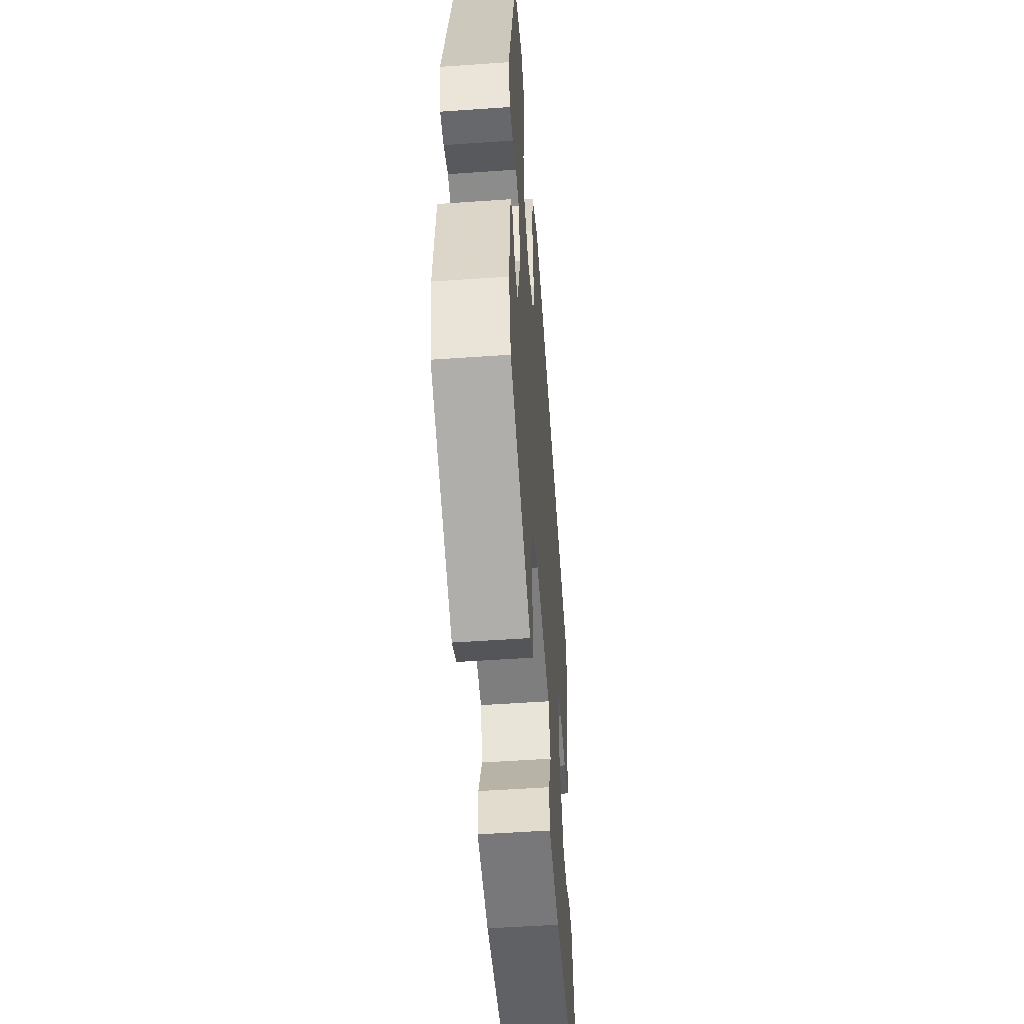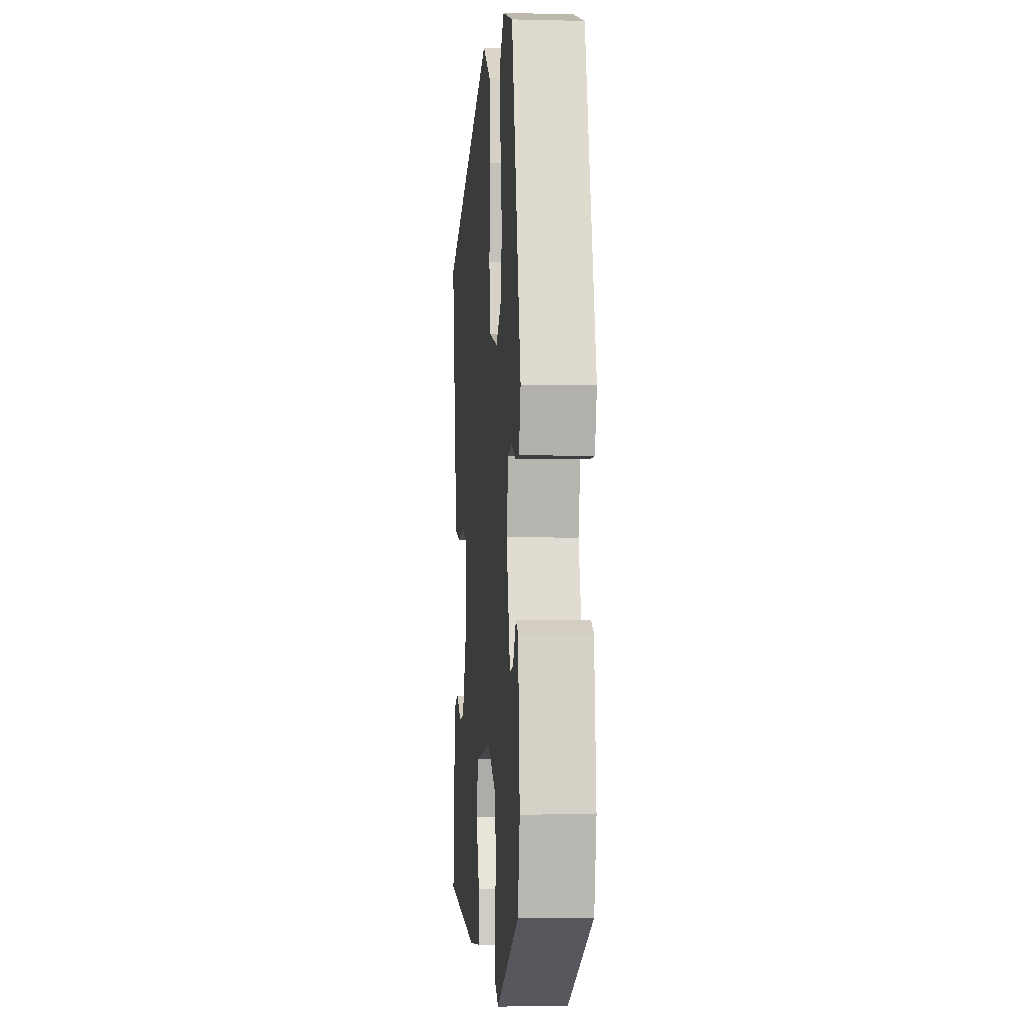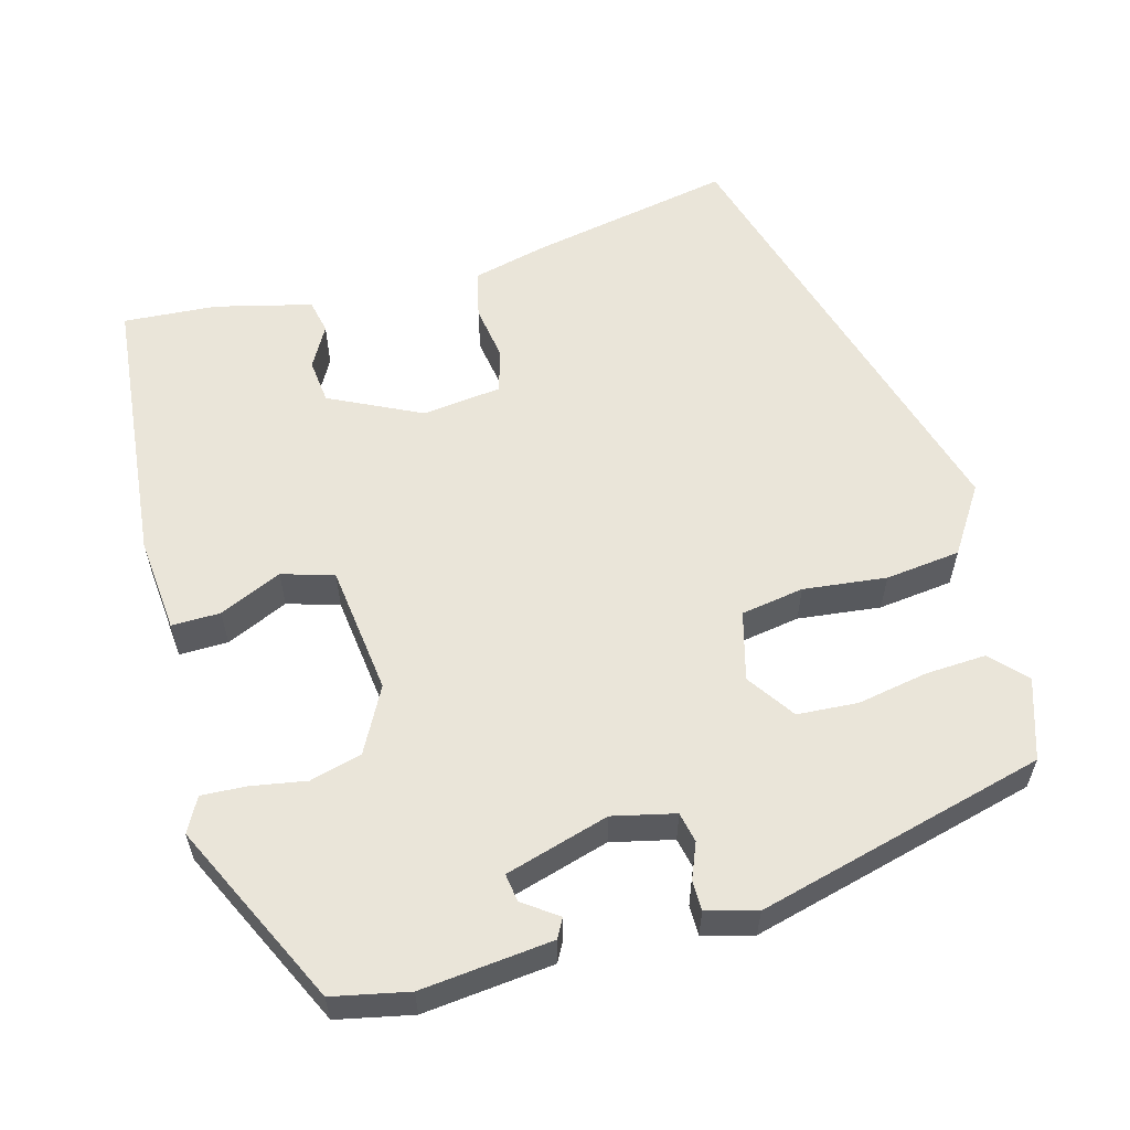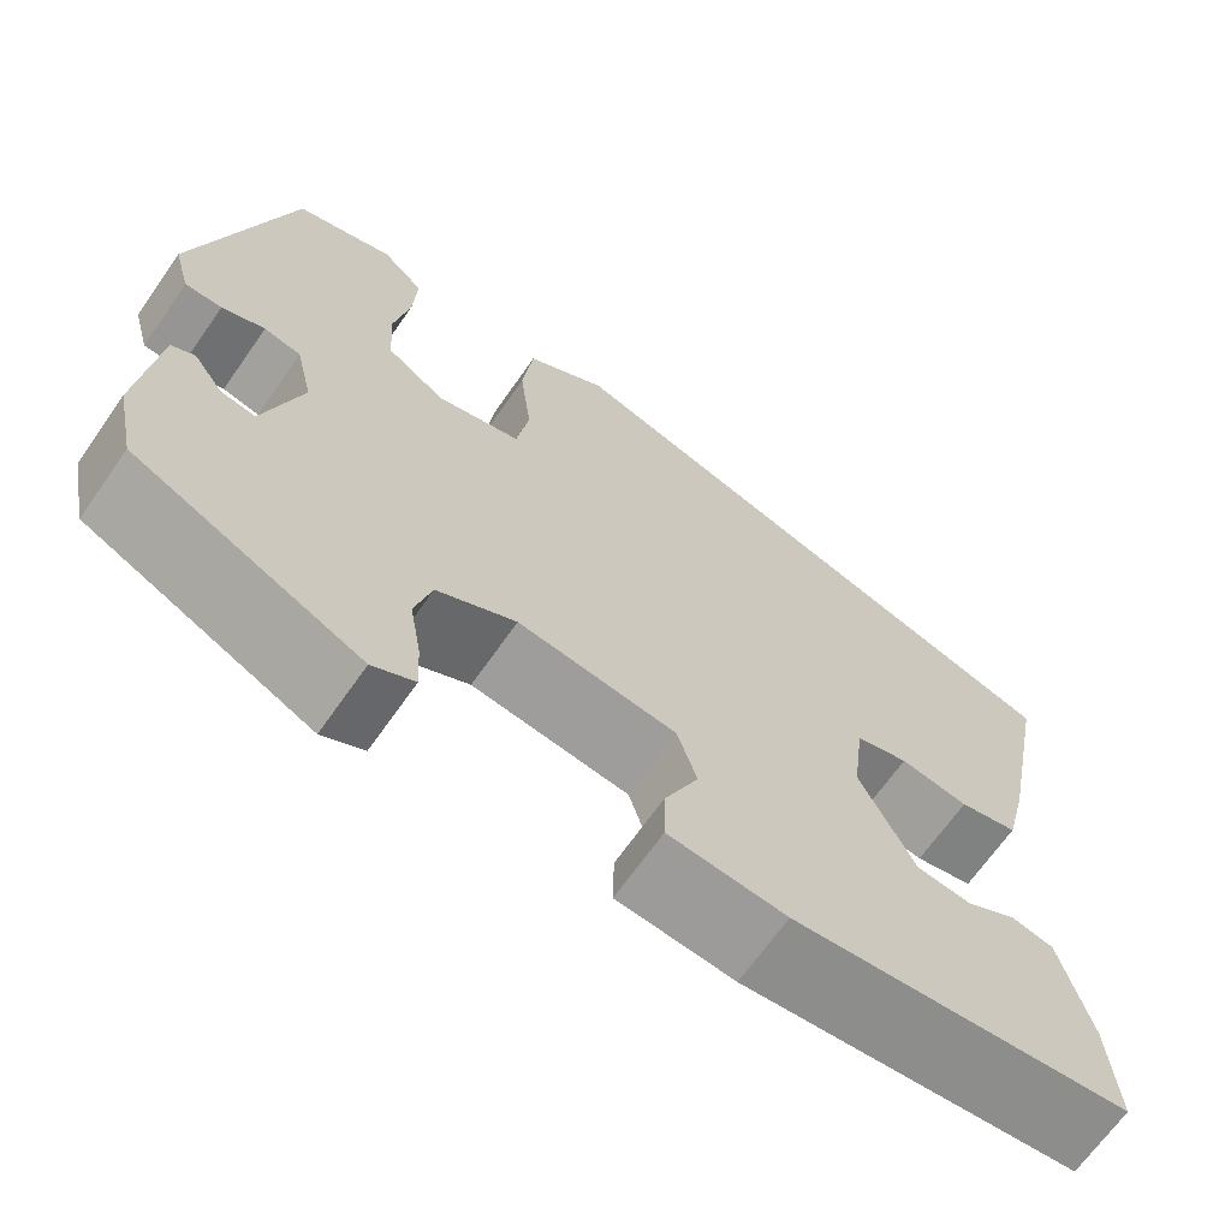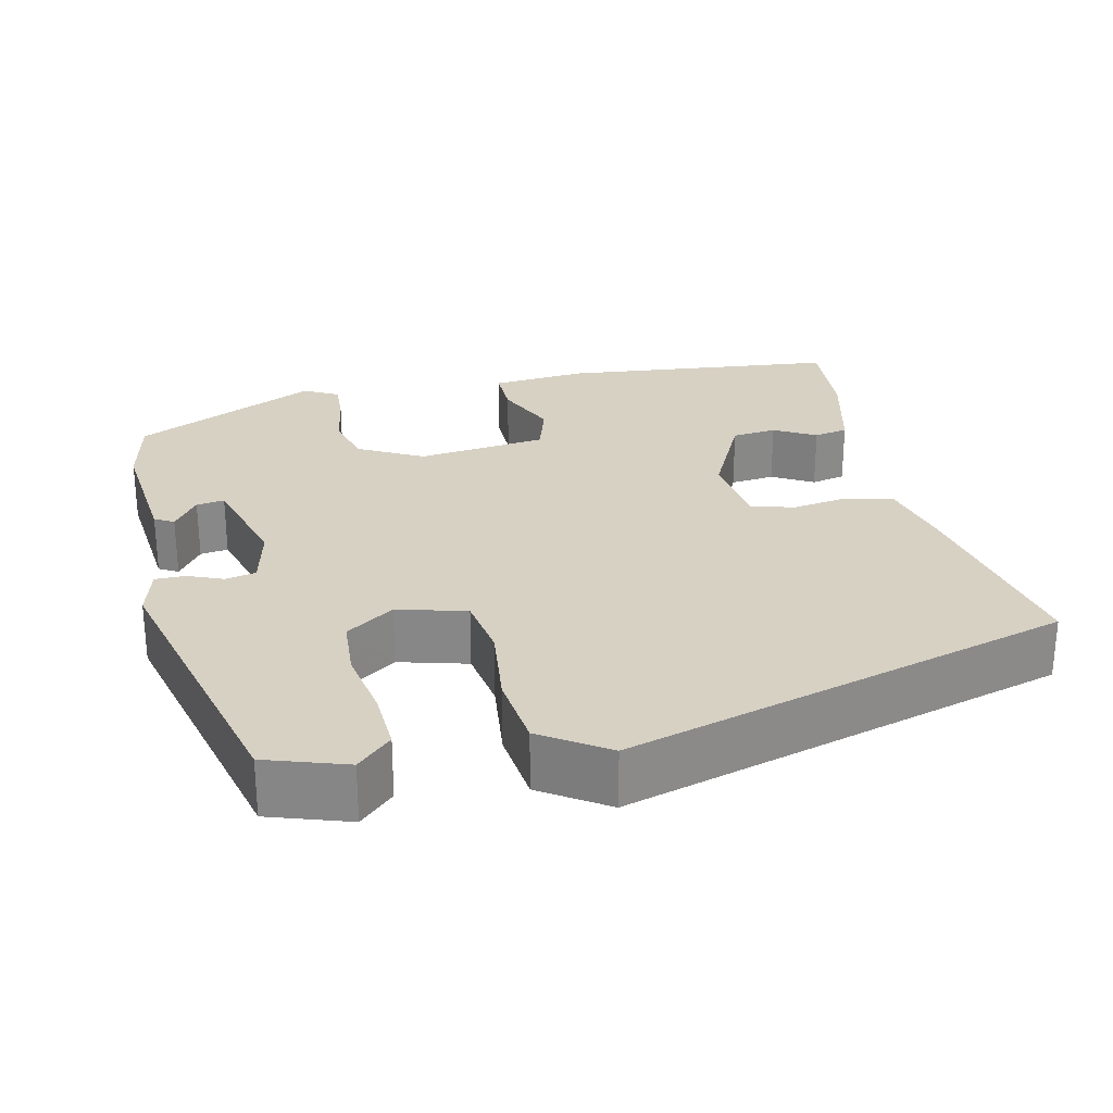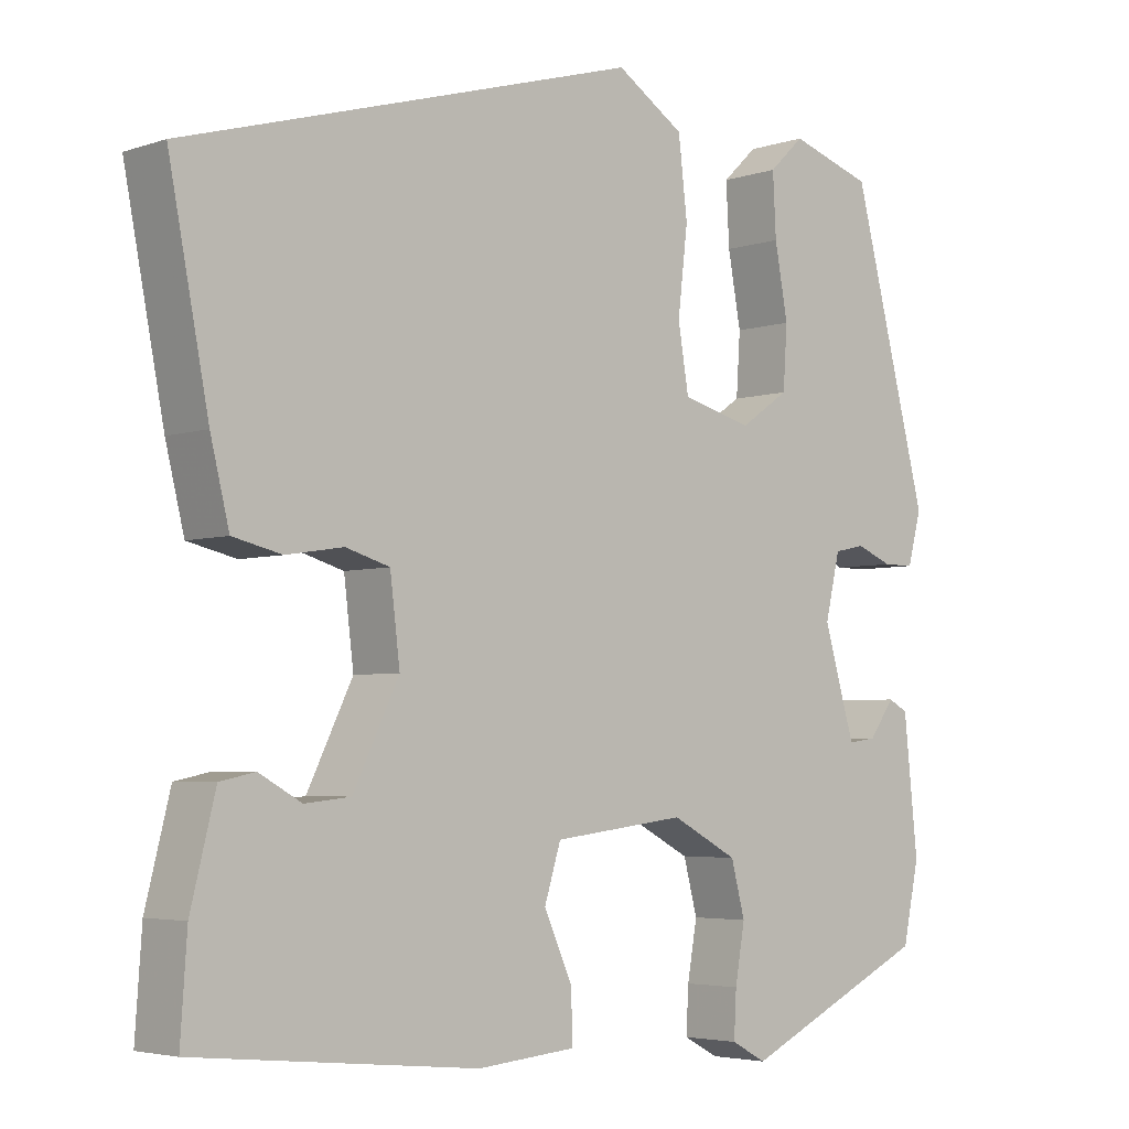
<metadata>
{"format":"obj","ext":"obj","renderer":"f3d","projection":"perspective","resolution":1024,"background":"white","views":[{"elev":-52.4,"azim":-85.7,"up":"+Z"},{"elev":-3.6,"azim":-94.8,"up":"+Z"},{"elev":58.3,"azim":-105.4,"up":"+Y"},{"elev":-67.5,"azim":-35.0,"up":"+Z"},{"elev":27.1,"azim":-12.5,"up":"+Y"},{"elev":-4.2,"azim":137.4,"up":"+Z"}]}
</metadata>
<code>
v 0.496 0.07 -0.421
v 0.151 0.07 -0.456
v 0.031 0.07 -0.445
v 0.032 0.07 -0.384
v 0.067 0.07 -0.306
v 0.047 0.07 -0.241
v -0.115 0.07 -0.221
v -0.196 0.07 -0.264
v -0.213 0.07 -0.329
v -0.201 0.07 -0.398
v -0.198 0.07 -0.454
v -0.241 0.07 -0.477
v -0.471 0.07 -0.367
v -0.491 0.07 -0.272
v -0.474 0.07 -0.108
v -0.45 0.07 -0.095
v -0.419 0.07 -0.138
v -0.384 0.07 -0.143
v -0.346 0.07 -0.013
v -0.364 0.07 0.065
v -0.402 0.07 0.073
v -0.446 0.07 0.055
v -0.484 0.07 0.055
v -0.501 0.07 0.118
v -0.408 0.07 0.48
v -0.307 0.07 0.513
v -0.264 0.07 0.472
v -0.268 0.07 0.396
v -0.284 0.07 0.308
v -0.279 0.07 0.232
v -0.219 0.07 0.191
v -0.133 0.07 0.214
v -0.12 0.07 0.293
v -0.132 0.07 0.397
v -0.121 0.07 0.491
v -0.038 0.07 0.545
v 0.519 0.07 0.384
v 0.47 0.07 0.13
v 0.447 0.07 0.036
v 0.387 0.07 0.022
v 0.317 0.07 0.033
v 0.263 0.07 0.017
v 0.251 0.07 -0.082
v 0.307 0.07 -0.197
v 0.363 0.07 -0.203
v 0.415 0.07 -0.174
v 0.458 0.07 -0.183
v 0.488 0.07 -0.304
v 0.496 0 -0.421
v 0.151 0 -0.456
v 0.031 0 -0.445
v 0.032 0 -0.384
v 0.067 0 -0.306
v 0.047 0 -0.241
v -0.115 0 -0.221
v -0.196 0 -0.264
v -0.213 0 -0.329
v -0.201 0 -0.398
v -0.198 0 -0.454
v -0.241 0 -0.477
v -0.471 0 -0.367
v -0.491 0 -0.272
v -0.474 0 -0.108
v -0.45 0 -0.095
v -0.419 0 -0.138
v -0.384 0 -0.143
v -0.346 0 -0.013
v -0.364 0 0.065
v -0.402 0 0.073
v -0.446 0 0.055
v -0.484 0 0.055
v -0.501 0 0.118
v -0.408 0 0.48
v -0.307 0 0.513
v -0.264 0 0.472
v -0.268 0 0.396
v -0.284 0 0.308
v -0.279 0 0.232
v -0.219 0 0.191
v -0.133 0 0.214
v -0.12 0 0.293
v -0.132 0 0.397
v -0.121 0 0.491
v -0.038 0 0.545
v 0.519 0 0.384
v 0.47 0 0.13
v 0.447 0 0.036
v 0.387 0 0.022
v 0.317 0 0.033
v 0.263 0 0.017
v 0.251 0 -0.082
v 0.307 0 -0.197
v 0.363 0 -0.203
v 0.415 0 -0.174
v 0.458 0 -0.183
v 0.488 0 -0.304
f 1 2 3
f 48 1 3
f 47 48 3
f 46 47 3
f 45 46 3
f 3 4 5
f 45 3 5
f 44 45 5
f 43 44 5 6
f 42 43 6 7
f 39 40 41
f 38 39 41
f 37 38 41
f 36 37 41
f 35 36 41
f 34 35 41
f 33 34 41
f 32 33 41 42
f 42 7 8
f 32 42 8
f 31 32 8
f 27 28 29
f 26 27 29
f 25 26 29
f 24 25 29
f 23 24 29
f 22 23 29
f 21 22 29
f 20 21 29 30
f 31 8 9
f 30 31 9
f 20 30 9
f 19 20 9
f 15 16 17
f 14 15 17
f 13 14 17
f 12 13 17
f 11 12 17
f 11 17 18
f 11 18 19
f 10 11 19
f 9 10 19
f 51 50 49
f 51 49 96
f 51 96 95
f 51 95 94
f 51 94 93
f 53 52 51
f 53 51 93
f 53 93 92
f 54 53 92 91
f 55 54 91 90
f 89 88 87
f 89 87 86
f 89 86 85
f 89 85 84
f 89 84 83
f 89 83 82
f 89 82 81
f 90 89 81 80
f 56 55 90
f 56 90 80
f 56 80 79
f 77 76 75
f 77 75 74
f 77 74 73
f 77 73 72
f 77 72 71
f 77 71 70
f 77 70 69
f 78 77 69 68
f 57 56 79
f 57 79 78
f 57 78 68
f 57 68 67
f 65 64 63
f 65 63 62
f 65 62 61
f 65 61 60
f 65 60 59
f 66 65 59
f 67 66 59
f 67 59 58
f 67 58 57
f 1 49 50 2
f 2 50 51 3
f 3 51 52 4
f 4 52 53 5
f 5 53 54 6
f 6 54 55 7
f 7 55 56 8
f 8 56 57 9
f 9 57 58 10
f 10 58 59 11
f 11 59 60 12
f 12 60 61 13
f 13 61 62 14
f 14 62 63 15
f 15 63 64 16
f 16 64 65 17
f 17 65 66 18
f 18 66 67 19
f 19 67 68 20
f 20 68 69 21
f 21 69 70 22
f 22 70 71 23
f 23 71 72 24
f 24 72 73 25
f 25 73 74 26
f 26 74 75 27
f 27 75 76 28
f 28 76 77 29
f 29 77 78 30
f 30 78 79 31
f 31 79 80 32
f 32 80 81 33
f 33 81 82 34
f 34 82 83 35
f 35 83 84 36
f 36 84 85 37
f 37 85 86 38
f 38 86 87 39
f 39 87 88 40
f 40 88 89 41
f 41 89 90 42
f 42 90 91 43
f 43 91 92 44
f 44 92 93 45
f 45 93 94 46
f 46 94 95 47
f 47 95 96 48
f 48 96 49 1

</code>
